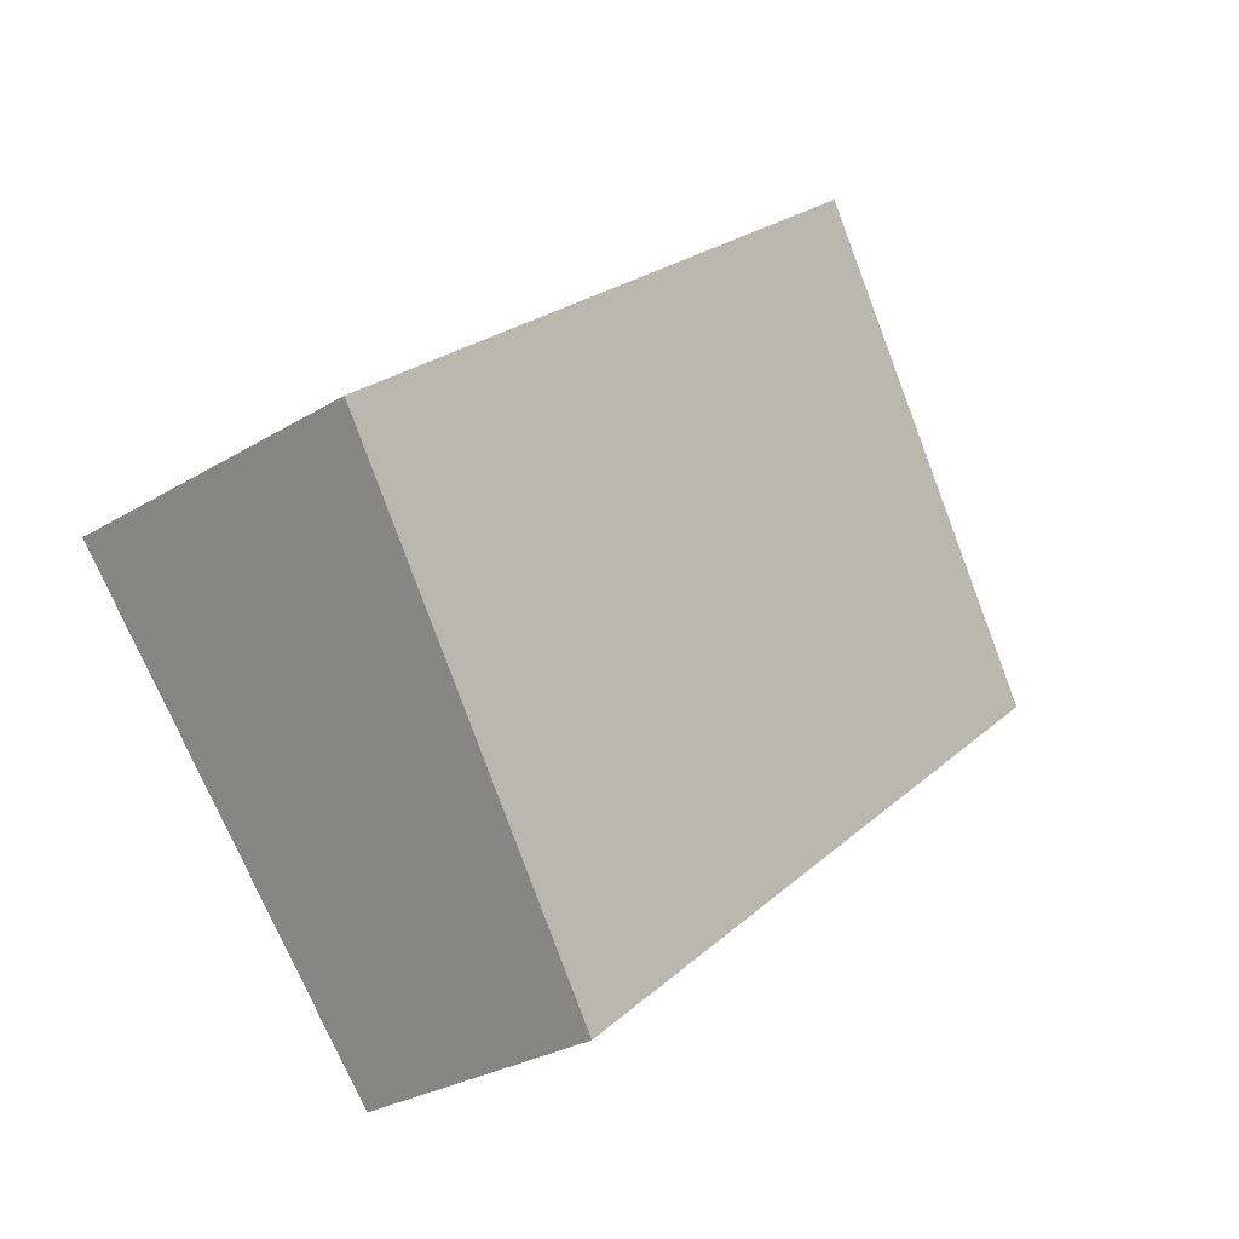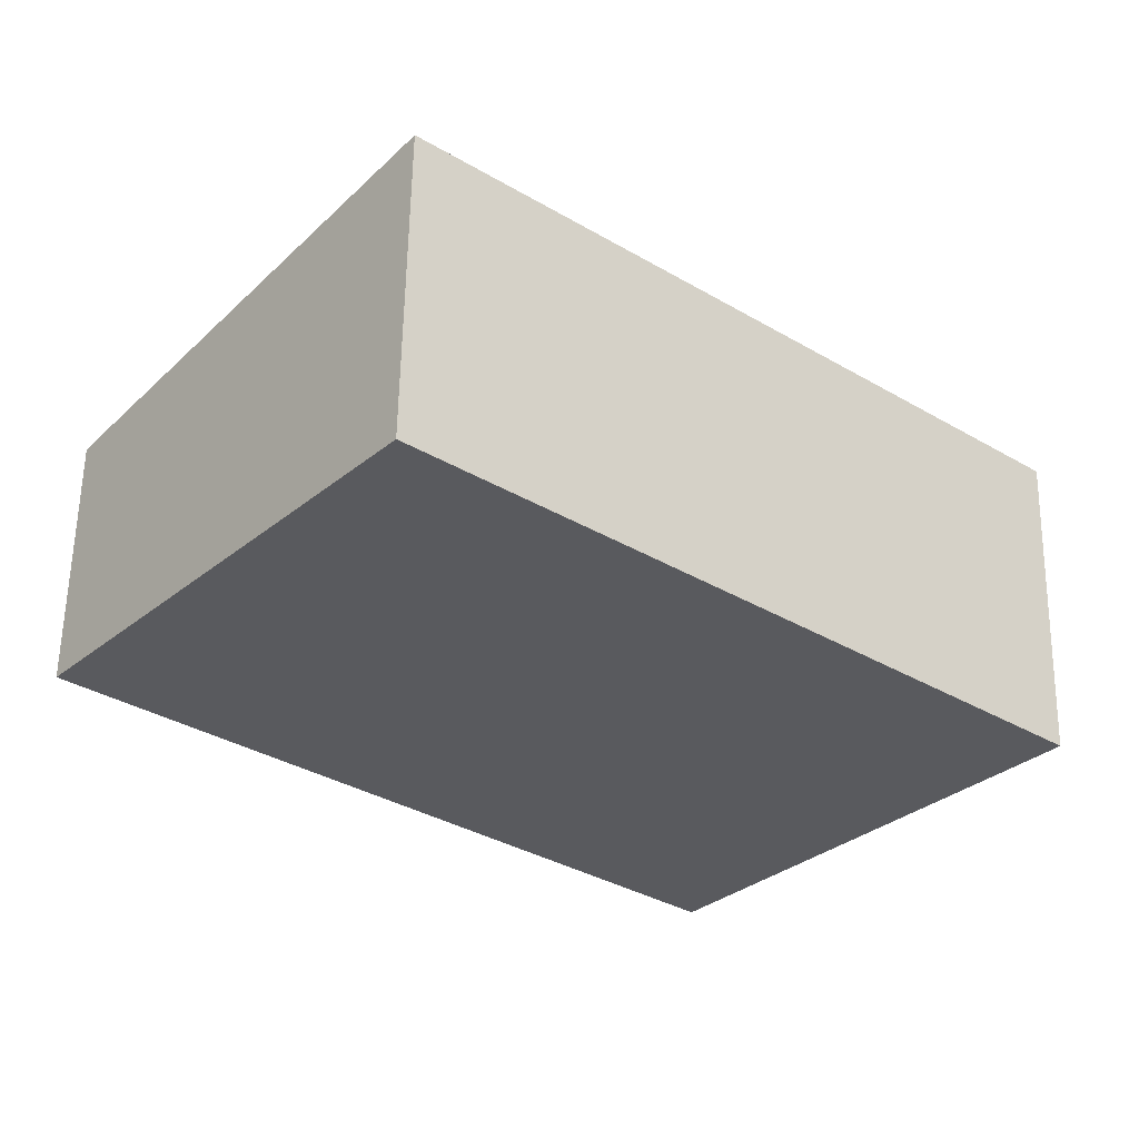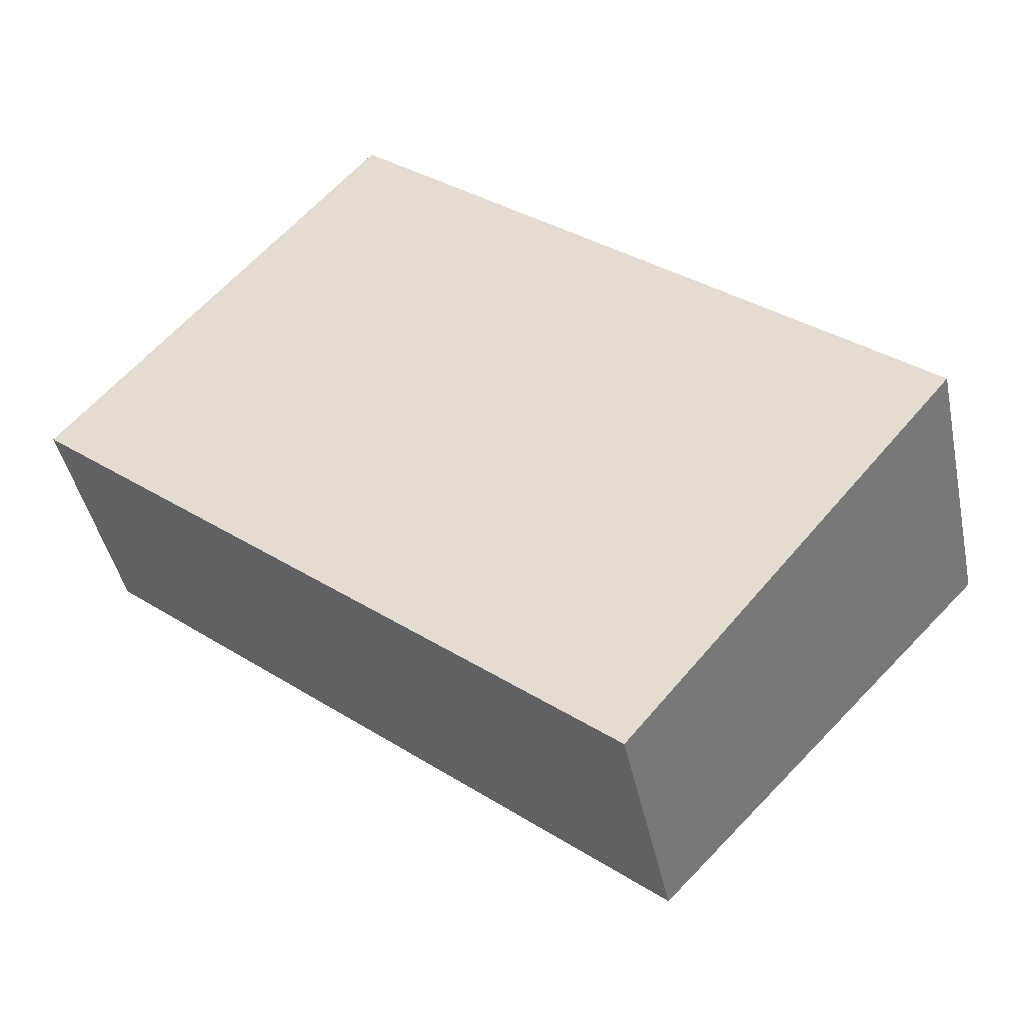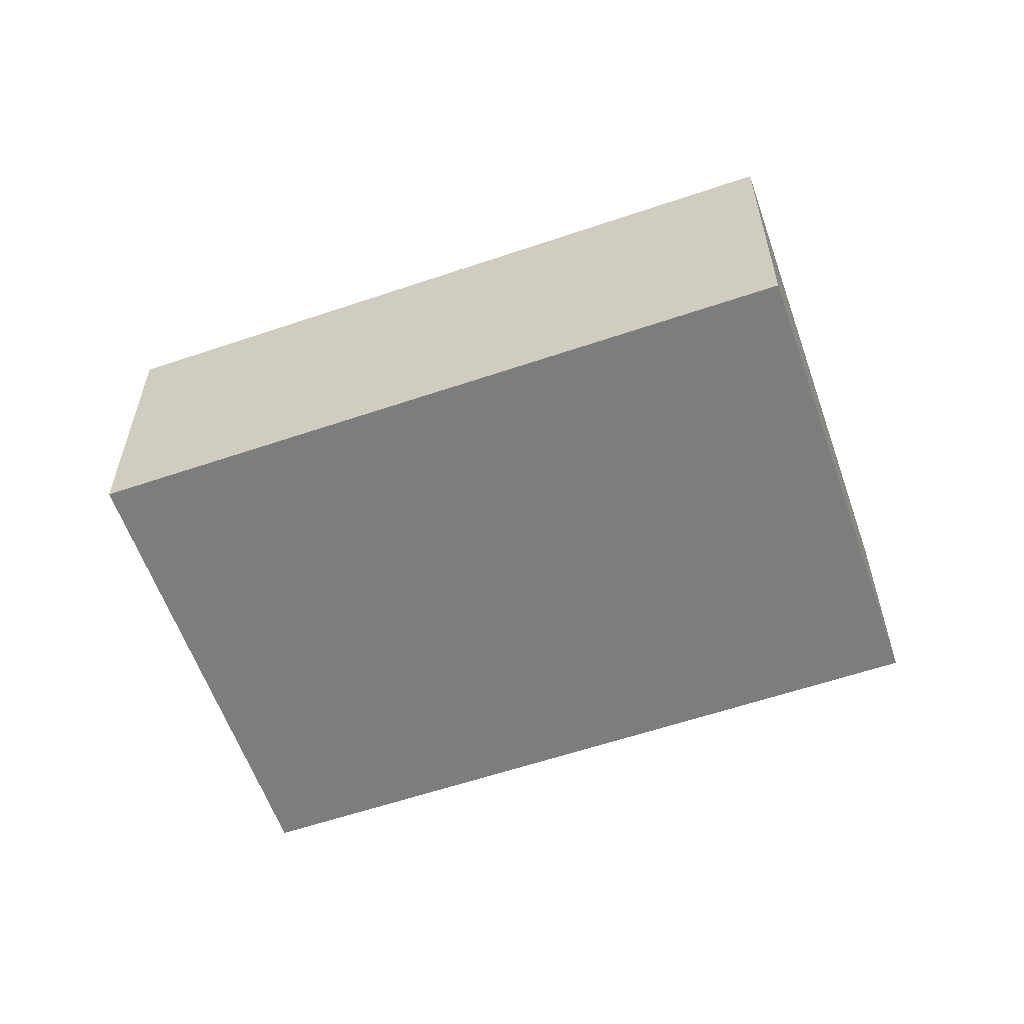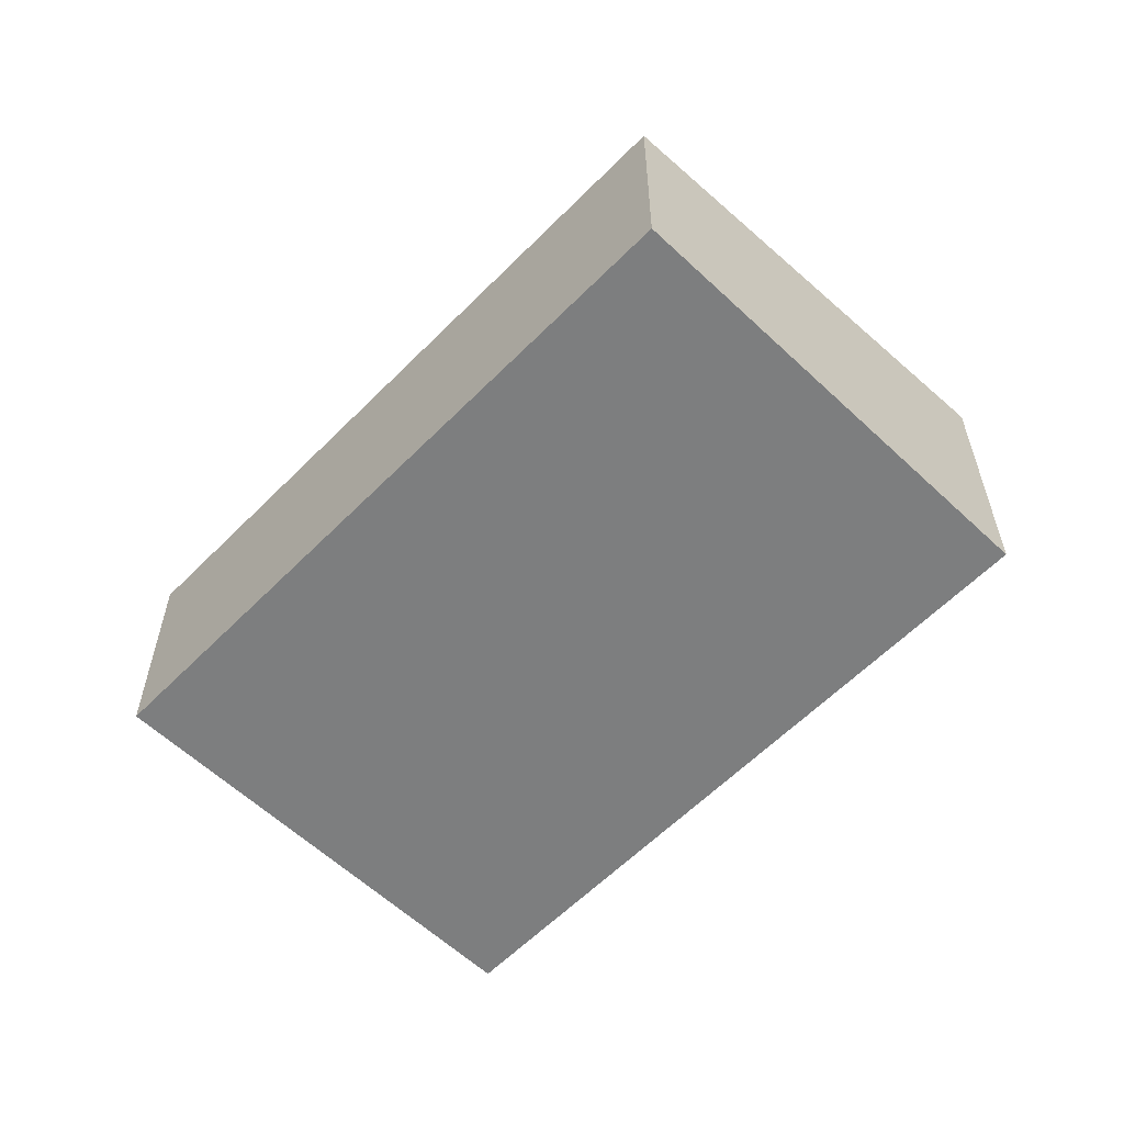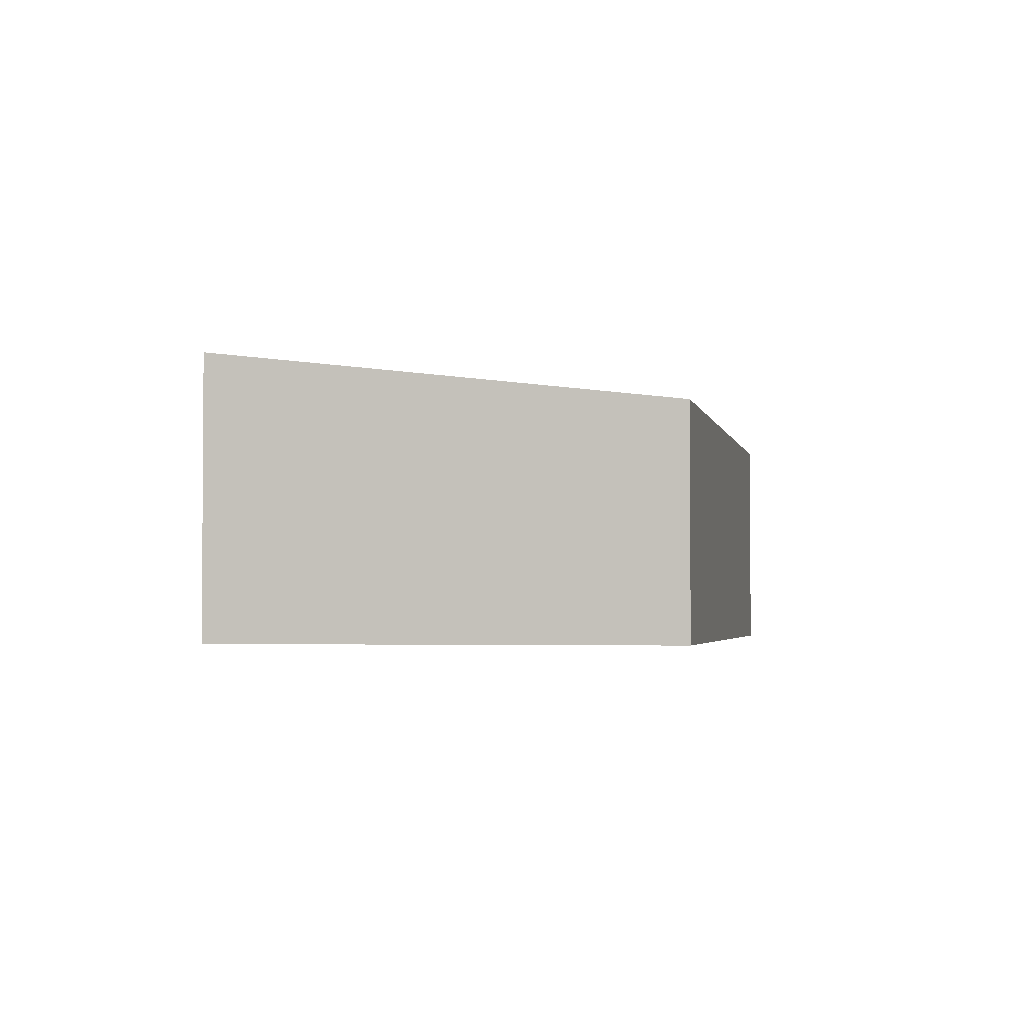
<metadata>
{"format":"obj","ext":"obj","renderer":"f3d","projection":"perspective","resolution":1024,"background":"white","views":[{"elev":-28.2,"azim":132.8,"up":"+Z"},{"elev":58.8,"azim":1.0,"up":"+Z"},{"elev":-43.2,"azim":11.7,"up":"+Z"},{"elev":-59.2,"azim":59.2,"up":"+Y"},{"elev":-59.3,"azim":-94.1,"up":"+Y"},{"elev":-2.6,"azim":140.8,"up":"+Y"}]}
</metadata>
<code>
v  0 2.544 1.558e-16
v  9.483 3.151 -1.065
v  6.1 2.544 -5.106
v  3.383 3.151 4.042
v  6.1 3.127e-16 -5.106
v  0 0 0
v  3.383 -2.475e-16 4.042
v  9.483 6.521e-17 -1.065
g defaultobject
f 1 2 3
f 2 1 4
f 5 1 3
f 1 5 6
f 1 7 4
f 7 1 6
f 7 2 4
f 2 7 8
f 8 3 2
f 3 8 5
f 5 7 6
f 7 5 8

</code>
